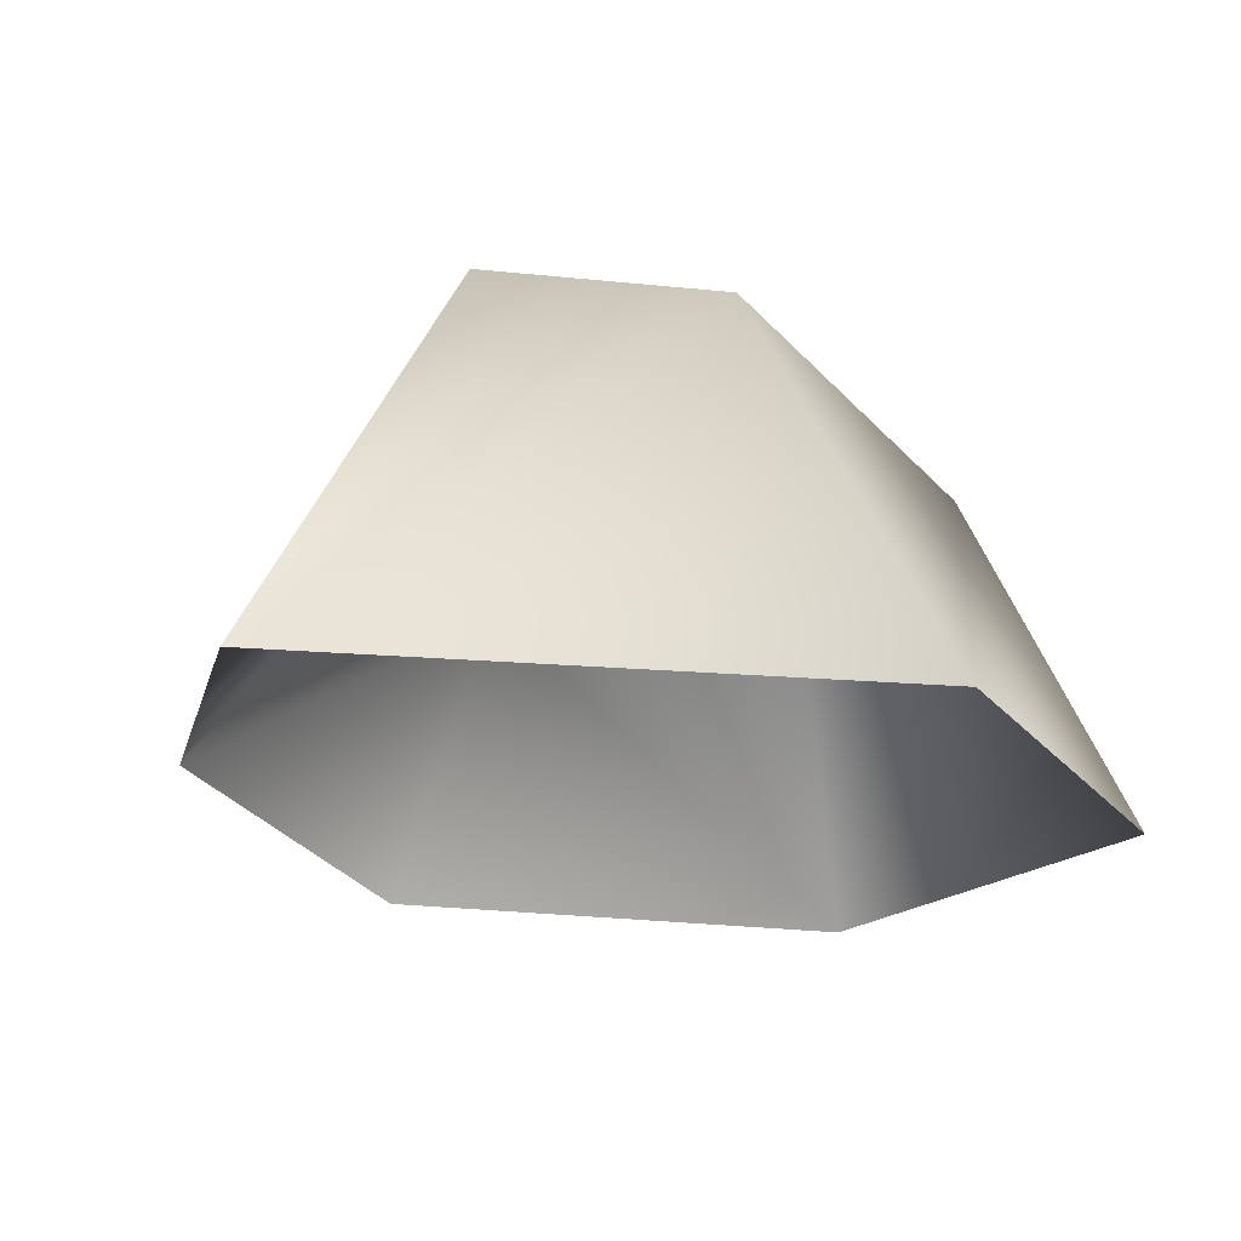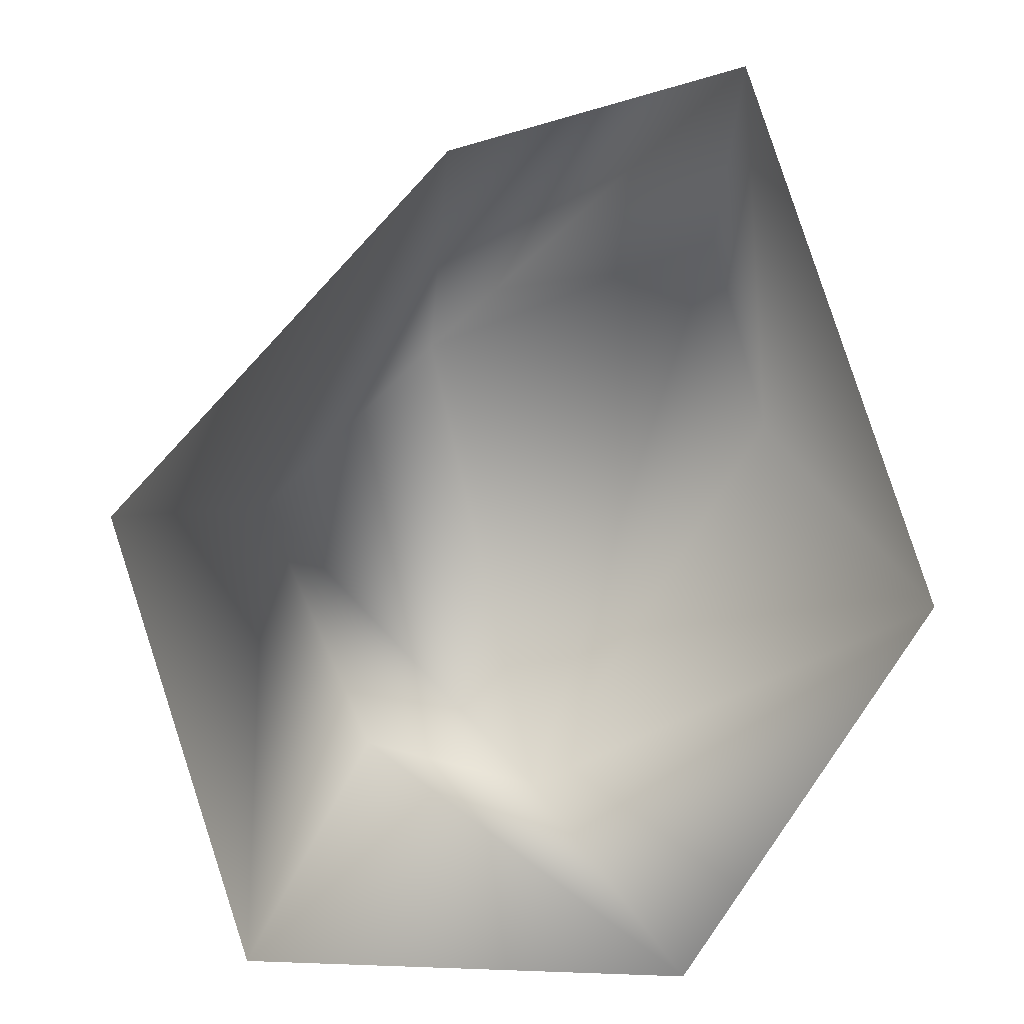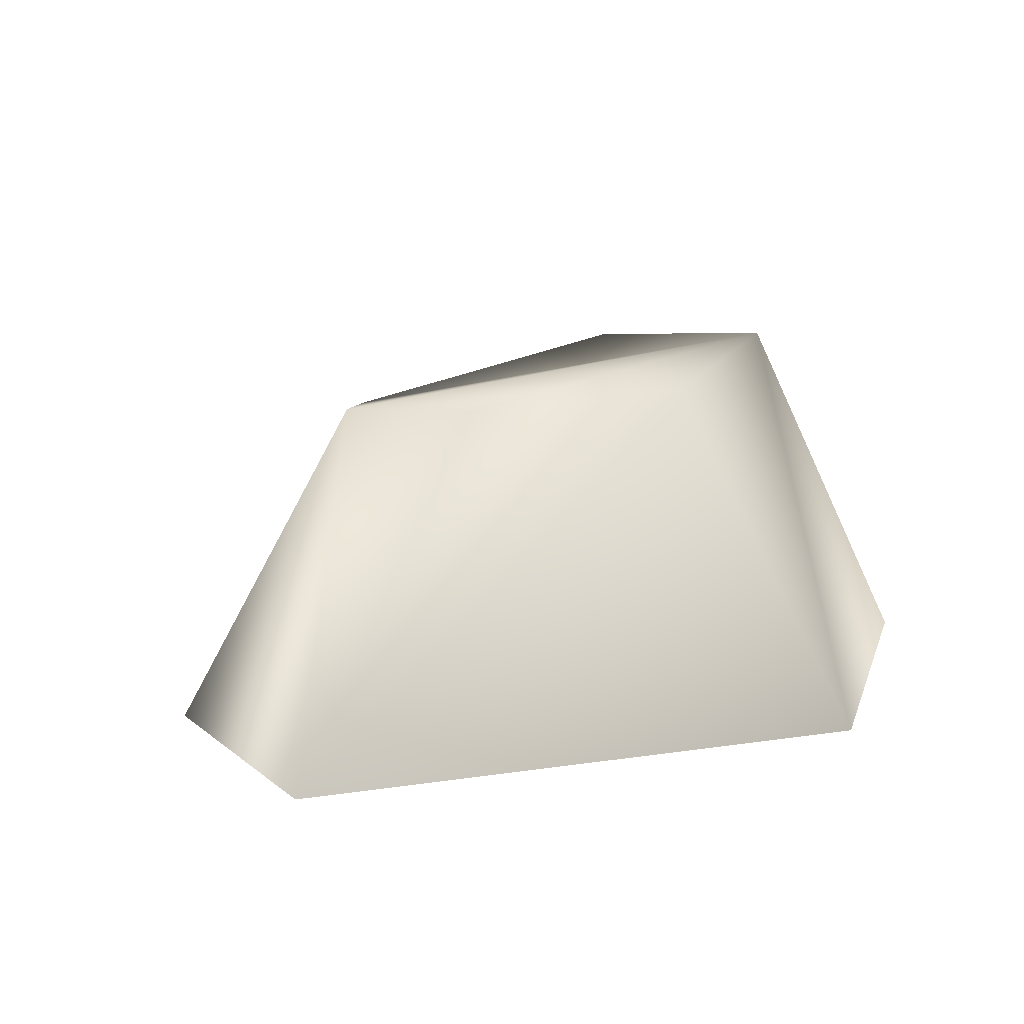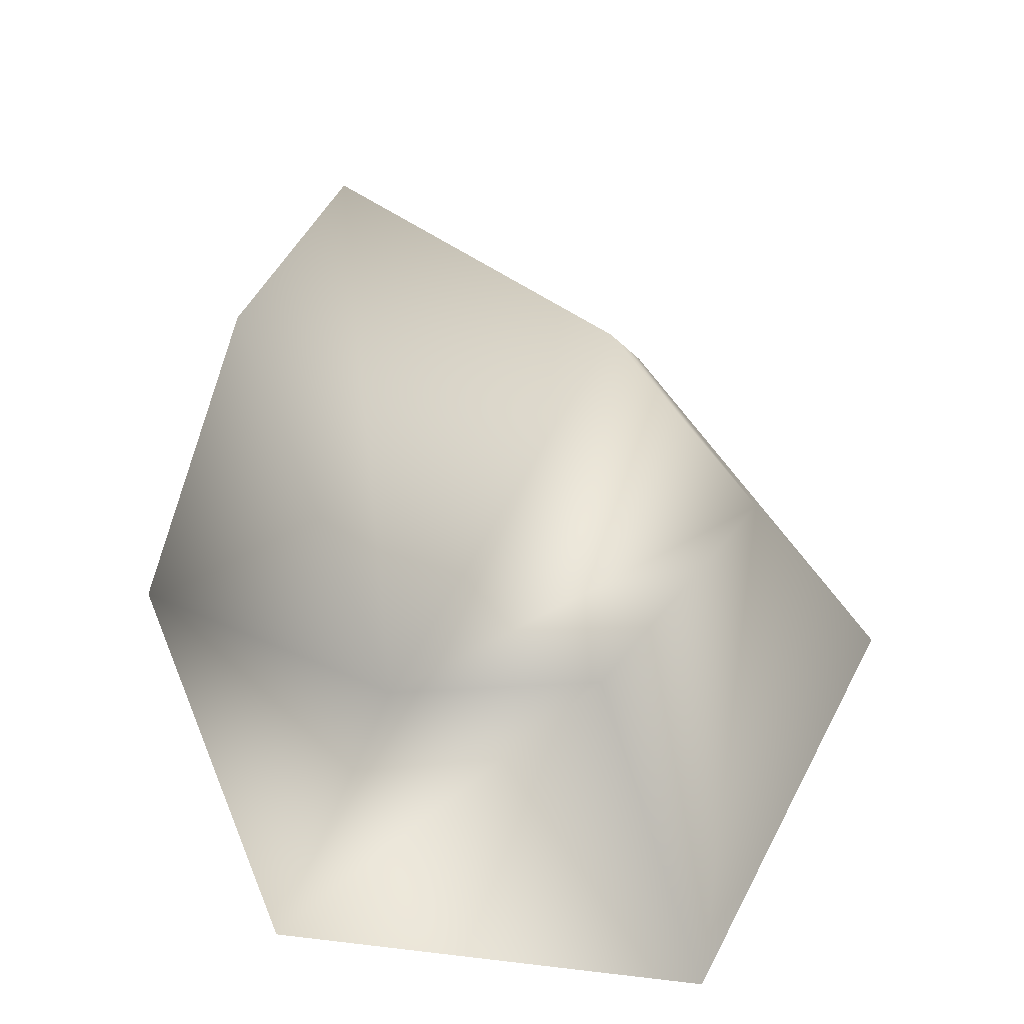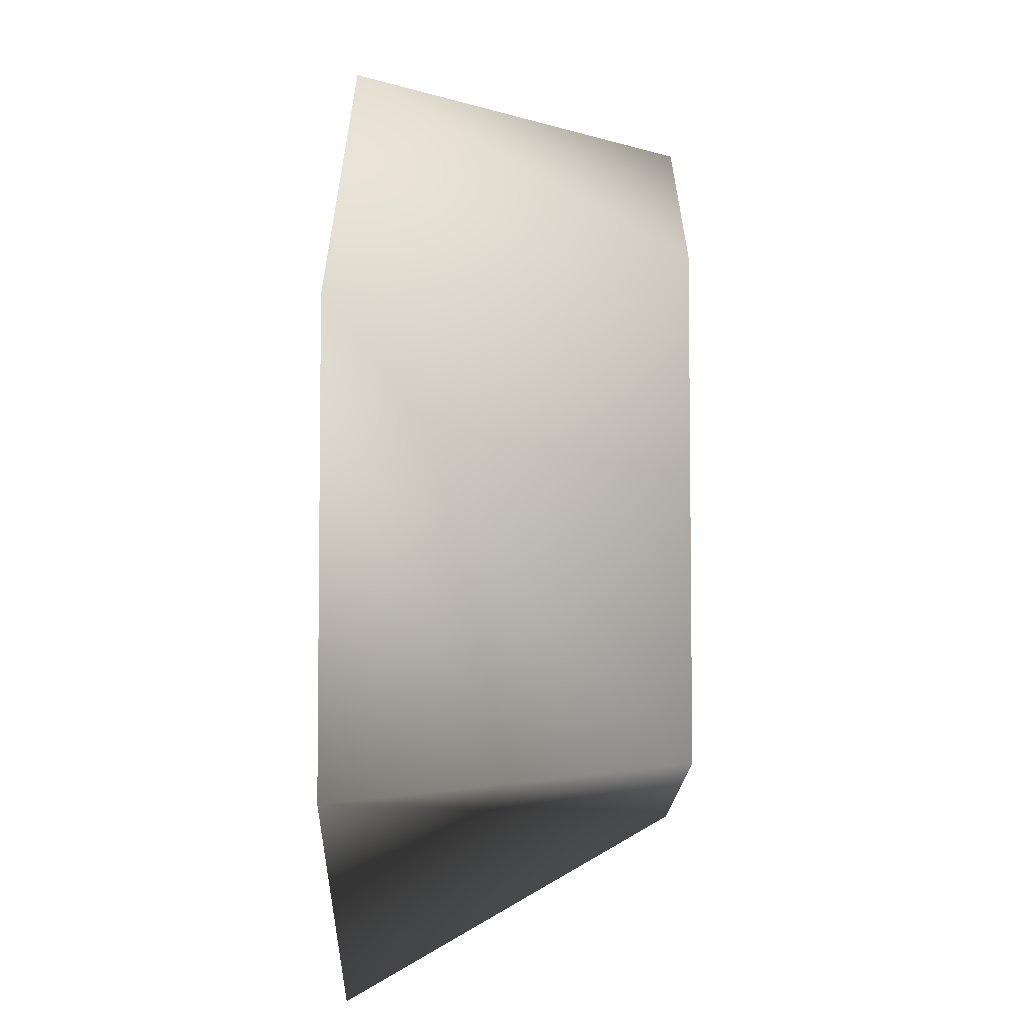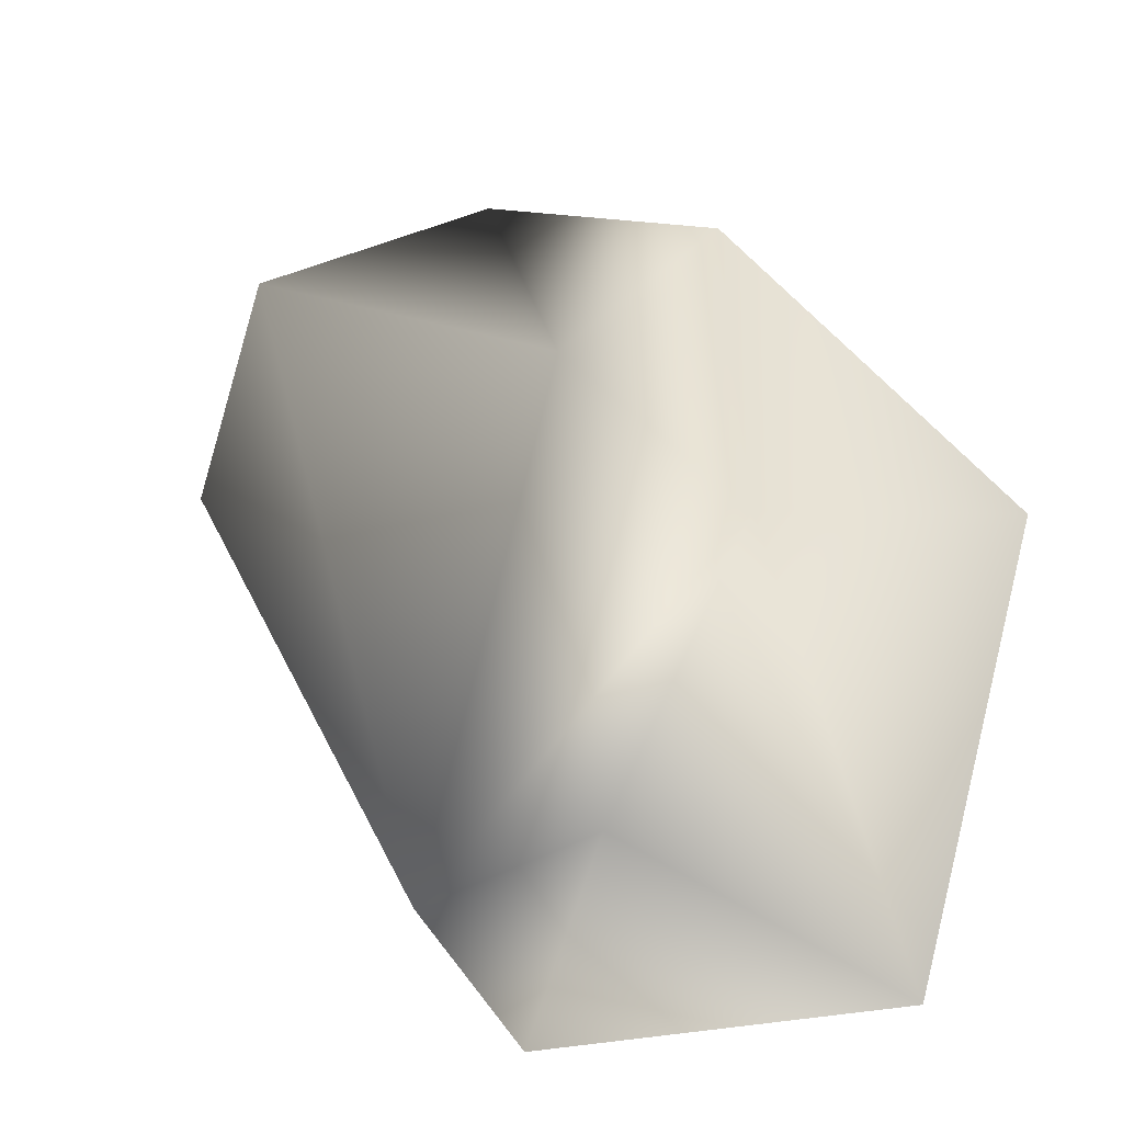
<metadata>
{"format":"obj","ext":"obj","renderer":"f3d","projection":"perspective","resolution":1024,"background":"white","views":[{"elev":-20.4,"azim":60.2,"up":"+Y"},{"elev":8.4,"azim":-6.8,"up":"+Z"},{"elev":11.2,"azim":47.2,"up":"+Y"},{"elev":54.9,"azim":-168.3,"up":"+Y"},{"elev":-38.9,"azim":90.0,"up":"+Z"},{"elev":-12.8,"azim":-147.1,"up":"+Z"}]}
</metadata>
<code>
g rock_17
v 0.01777 0.02918 0.1337
v -0.03269 0.02918 0.07993
v -0.00953 0.06964 0.07513
v -0.01373 0.02918 0.01056
v 0.01895 0.07435 0.1014
v 0.06235 0.02918 0.1462
v 0.008043 0.08006 0.03168
v 0.05443 0.02918 0.005188
v 0.03744 0.08205 0.02265
v 0.09357 0.02918 0.06349
v 0.06861 0.08134 0.1188
v 0.07819 0.08215 0.08621
g rock_17_0
f 3 2 1
f 2 3 4
f 5 3 1
f 1 6 5
f 3 7 4
f 4 7 8
f 7 3 9
f 7 9 8
f 3 5 9
f 10 8 9
f 6 11 5
f 9 5 11
f 12 10 9
f 10 12 6
f 12 11 6
f 12 9 11

</code>
